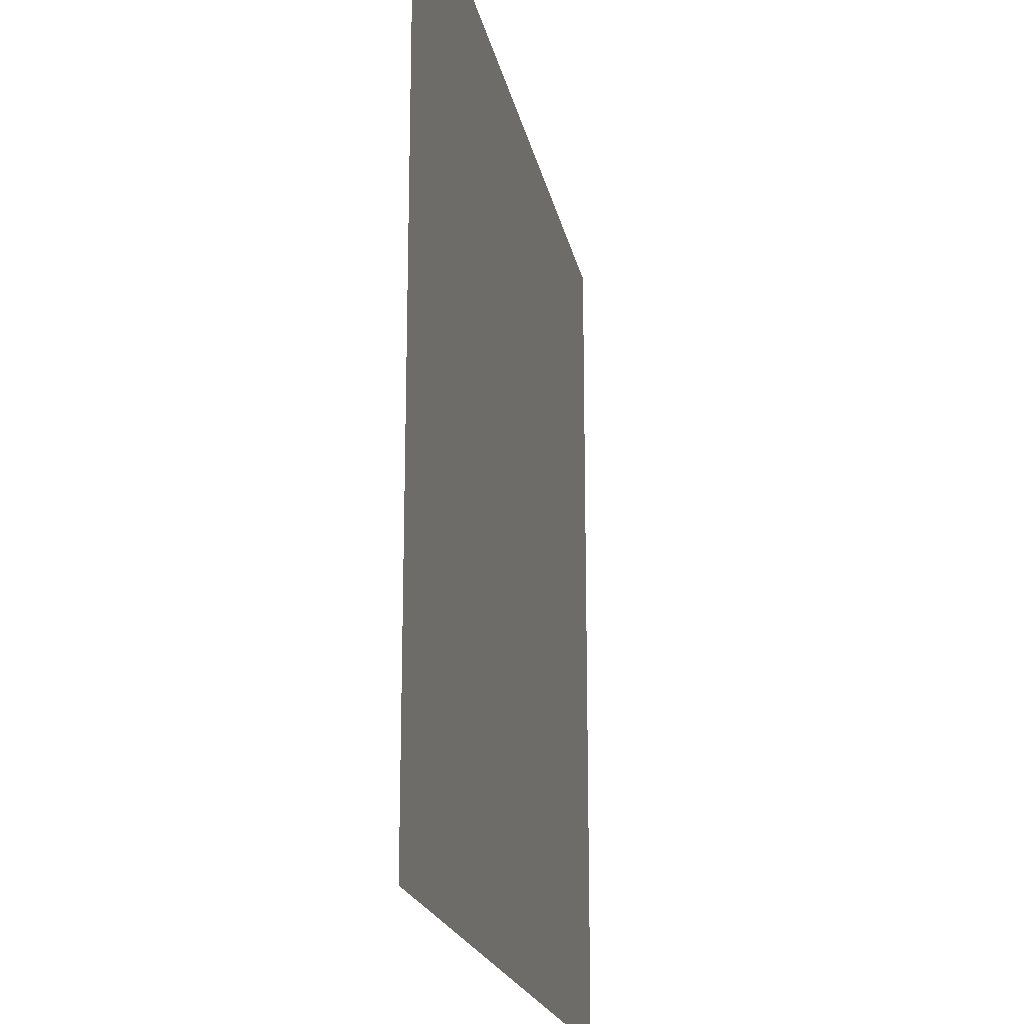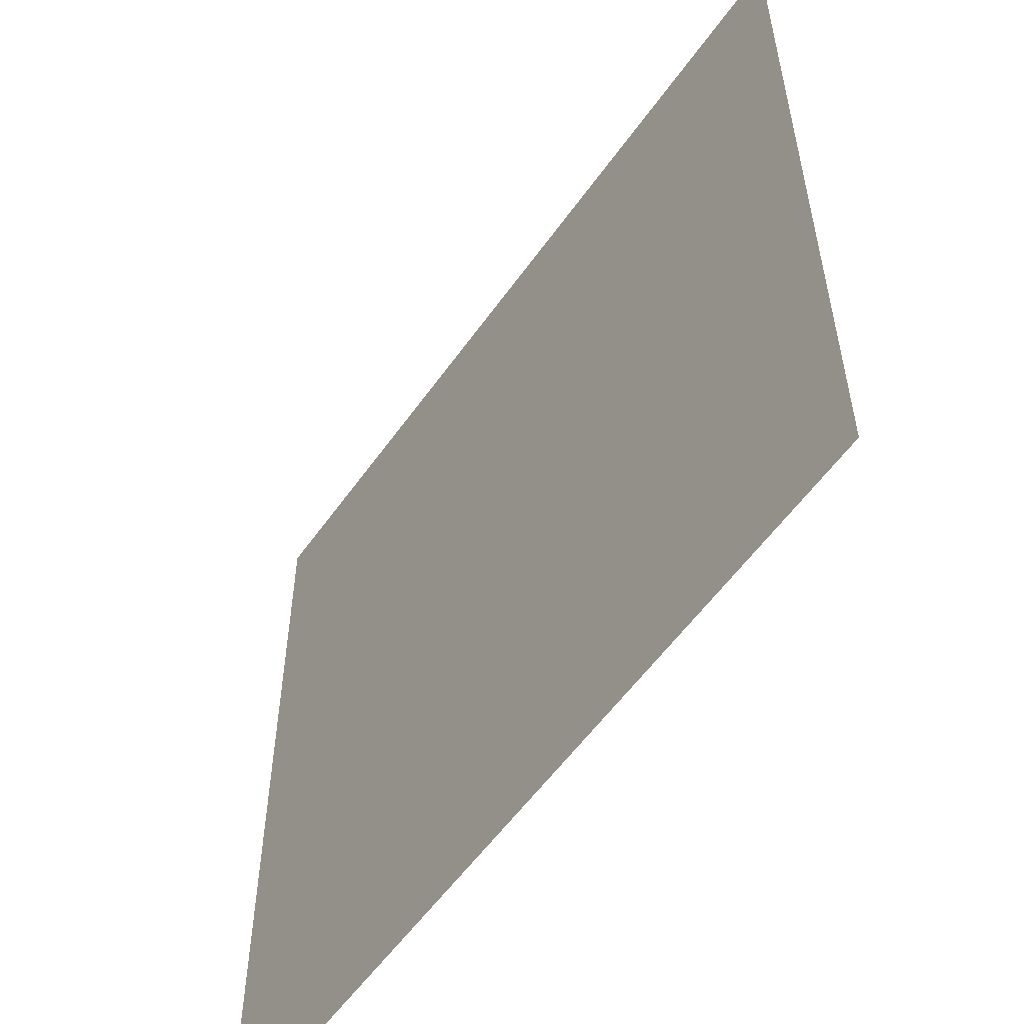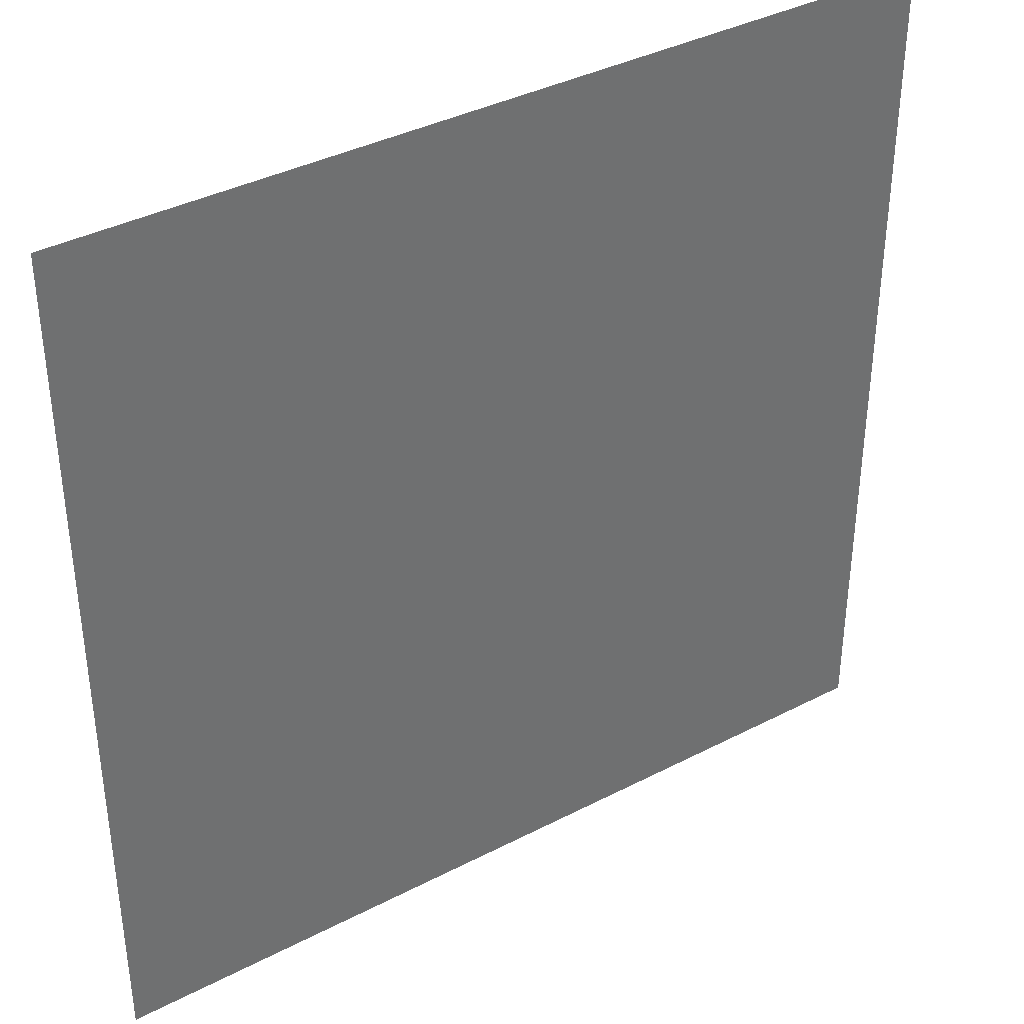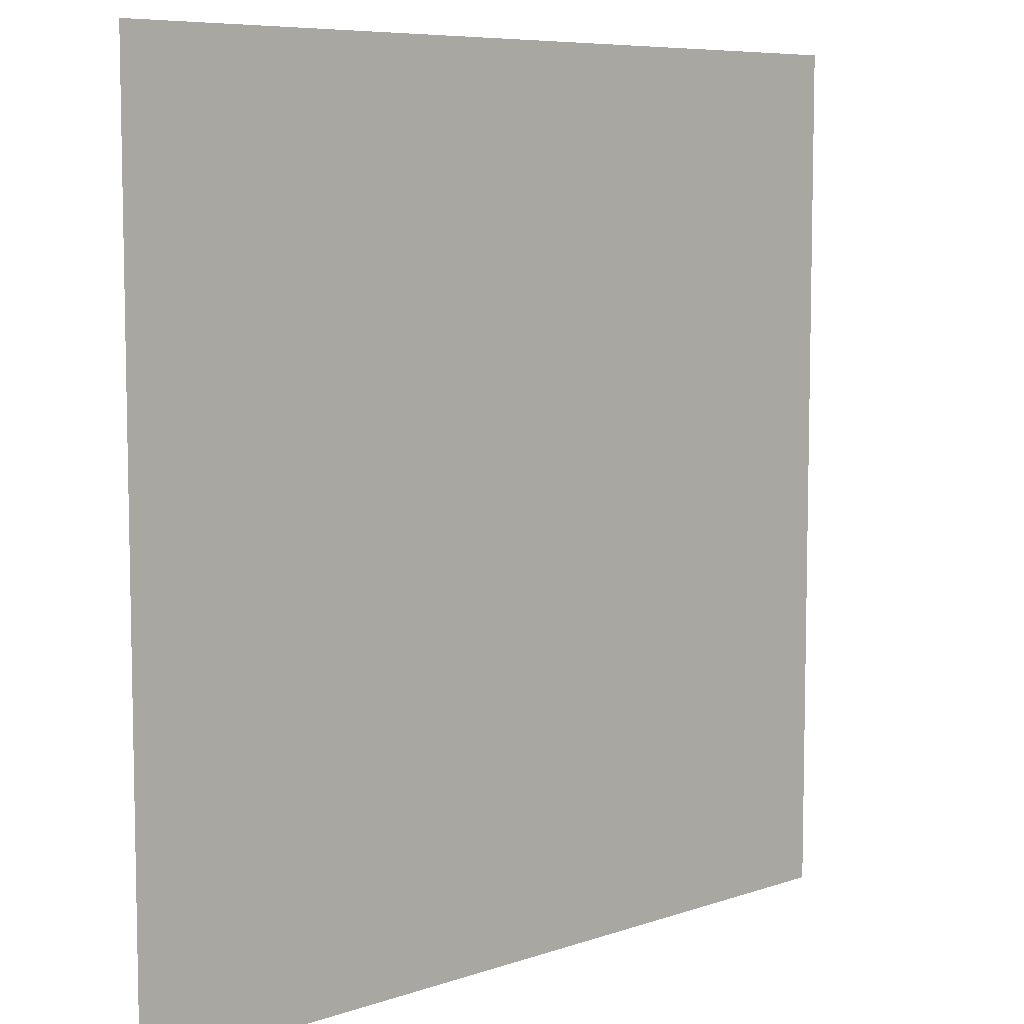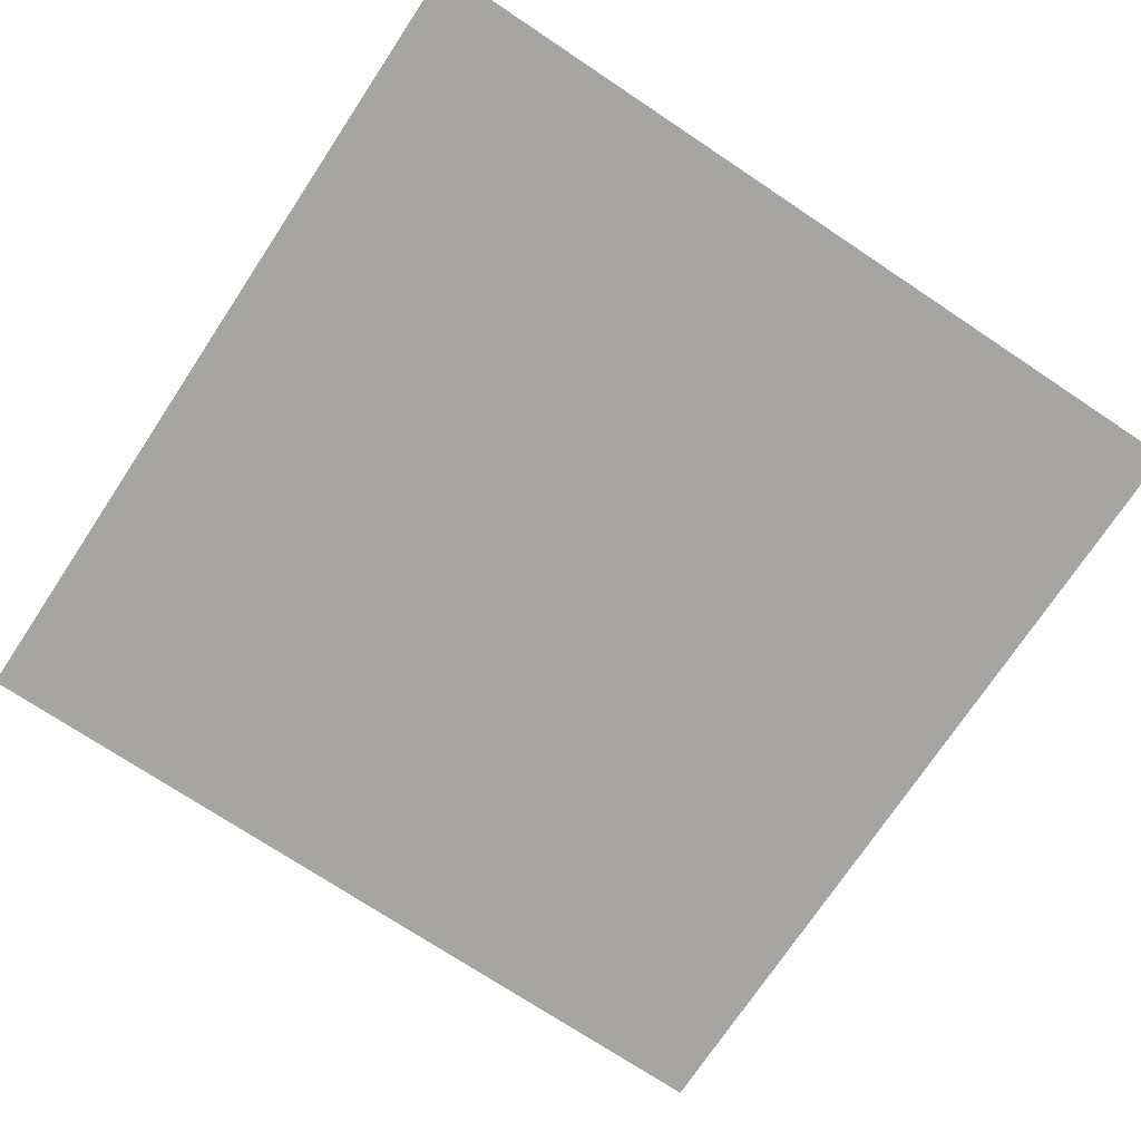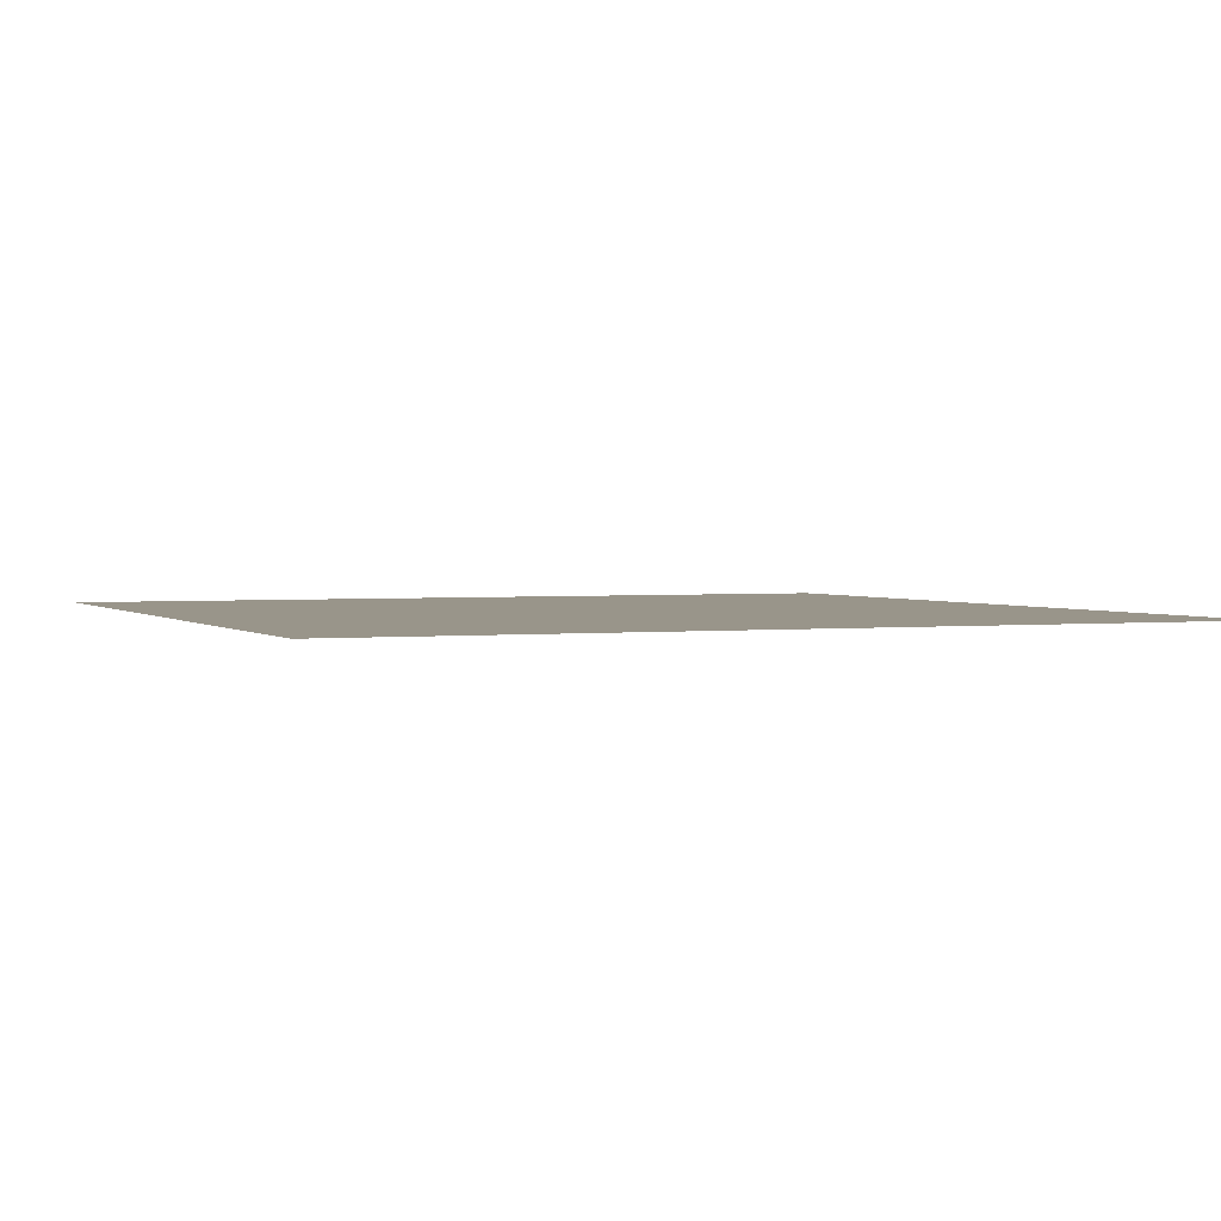
<metadata>
{"format":"obj","ext":"obj","renderer":"f3d","projection":"perspective","resolution":1024,"background":"white","views":[{"elev":-19.4,"azim":100.8,"up":"+Z"},{"elev":-56.0,"azim":-124.7,"up":"+Z"},{"elev":38.0,"azim":146.6,"up":"+Z"},{"elev":7.4,"azim":-44.2,"up":"+Z"},{"elev":-73.6,"azim":56.4,"up":"+Y"},{"elev":2.1,"azim":-22.6,"up":"+Y"}]}
</metadata>
<code>
v -1 -0 -1
v -1 -0 1
v 1 0 1
v 1 0 -1
f 1 2 3
f 1 3 4

</code>
